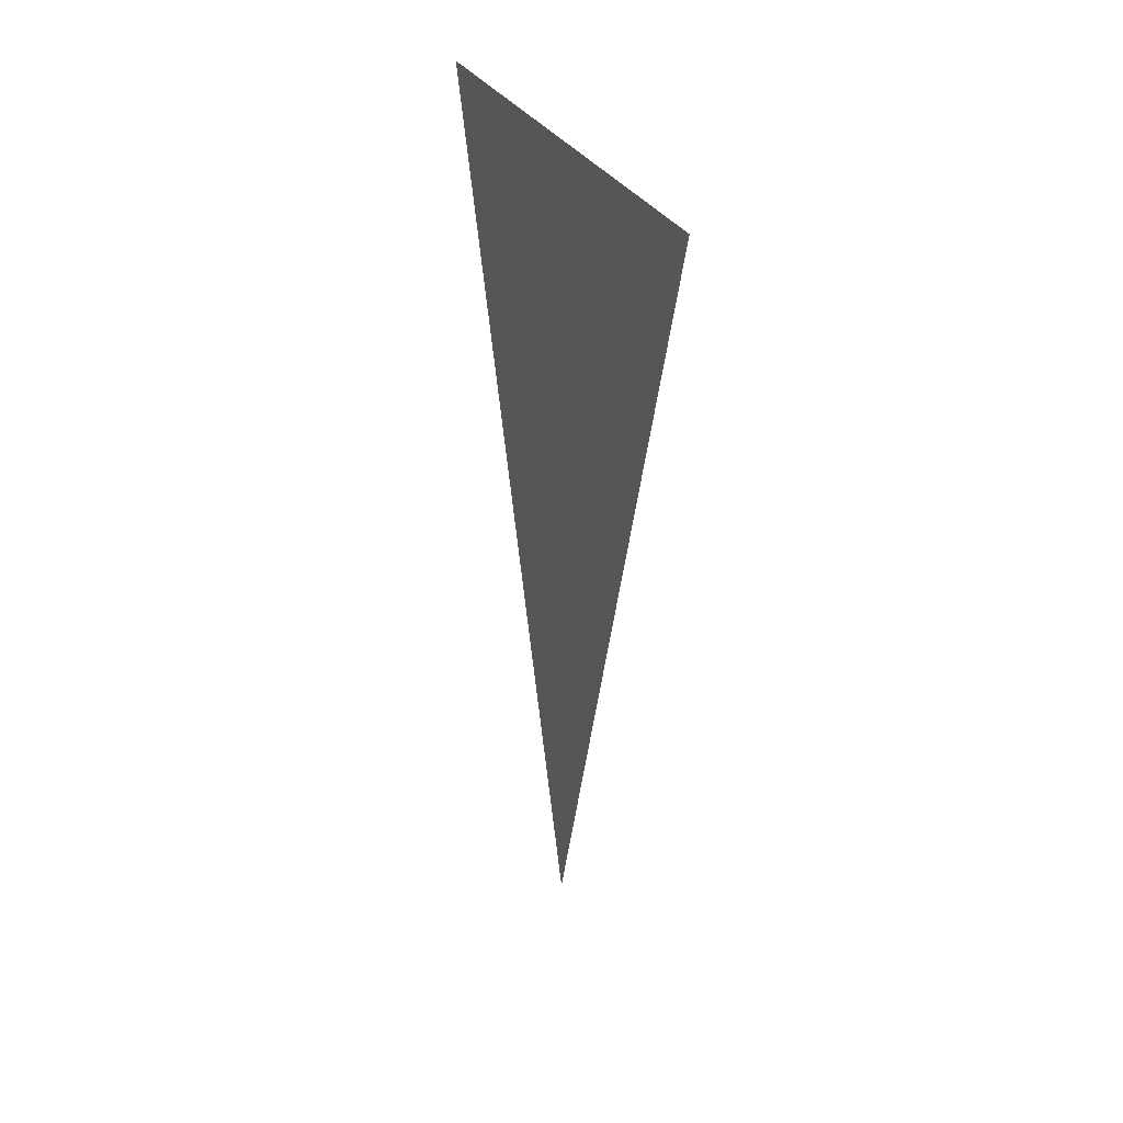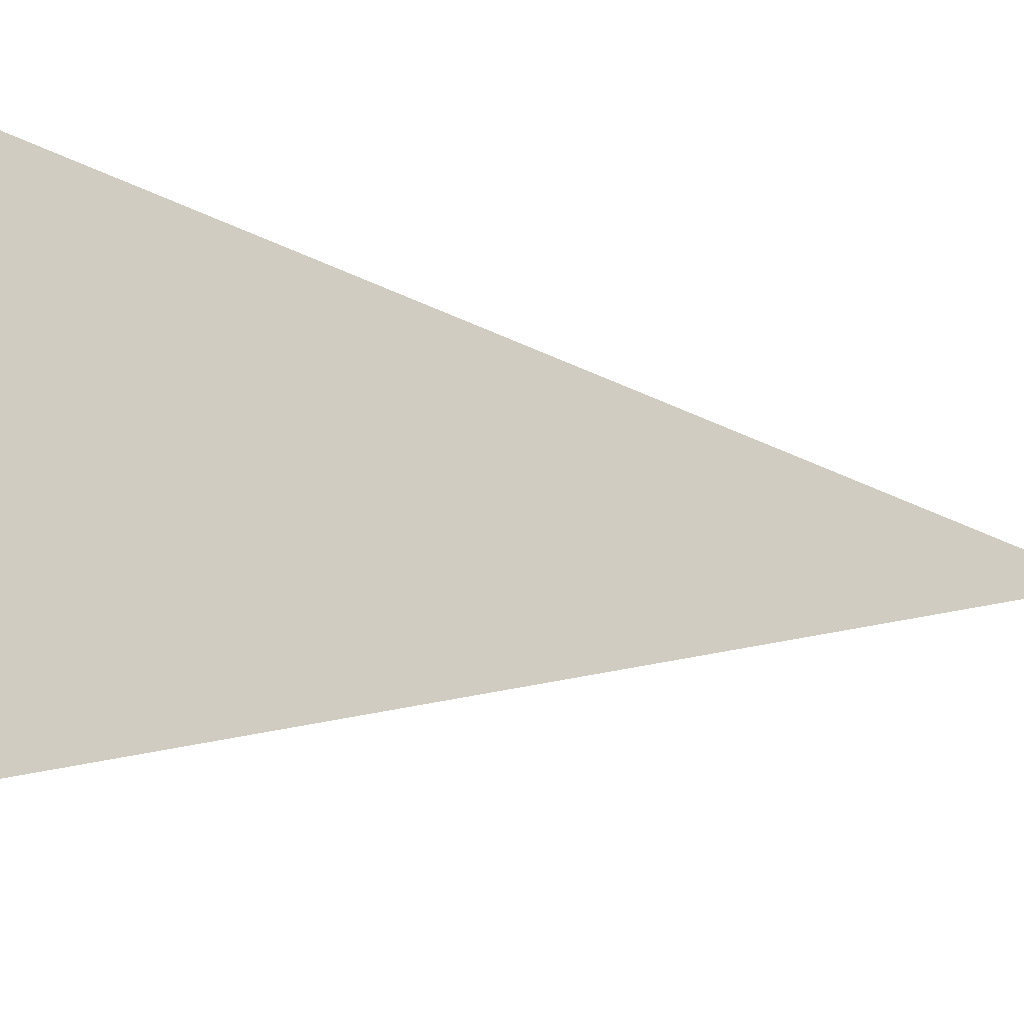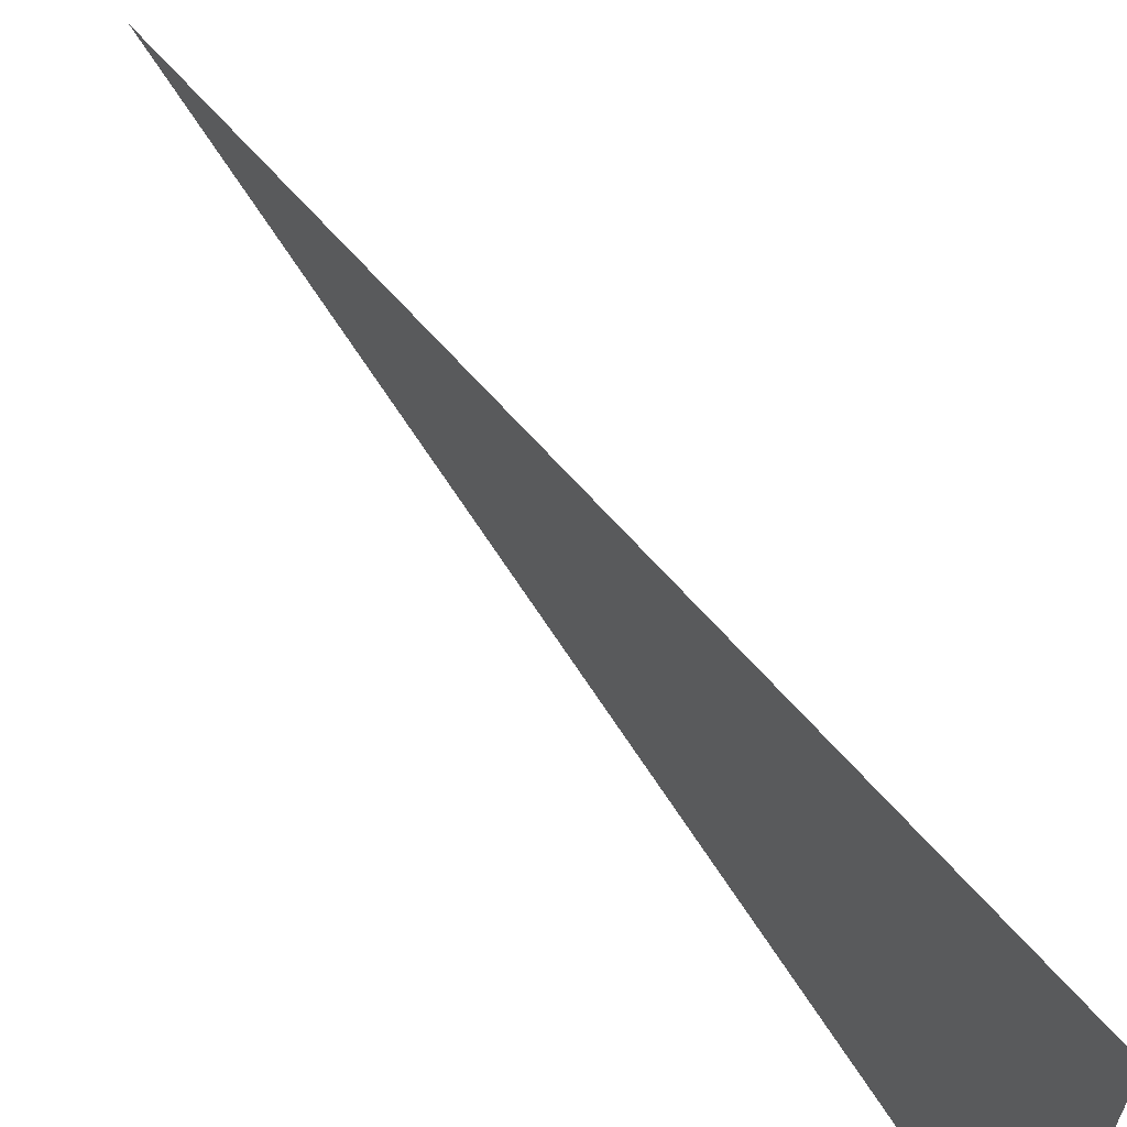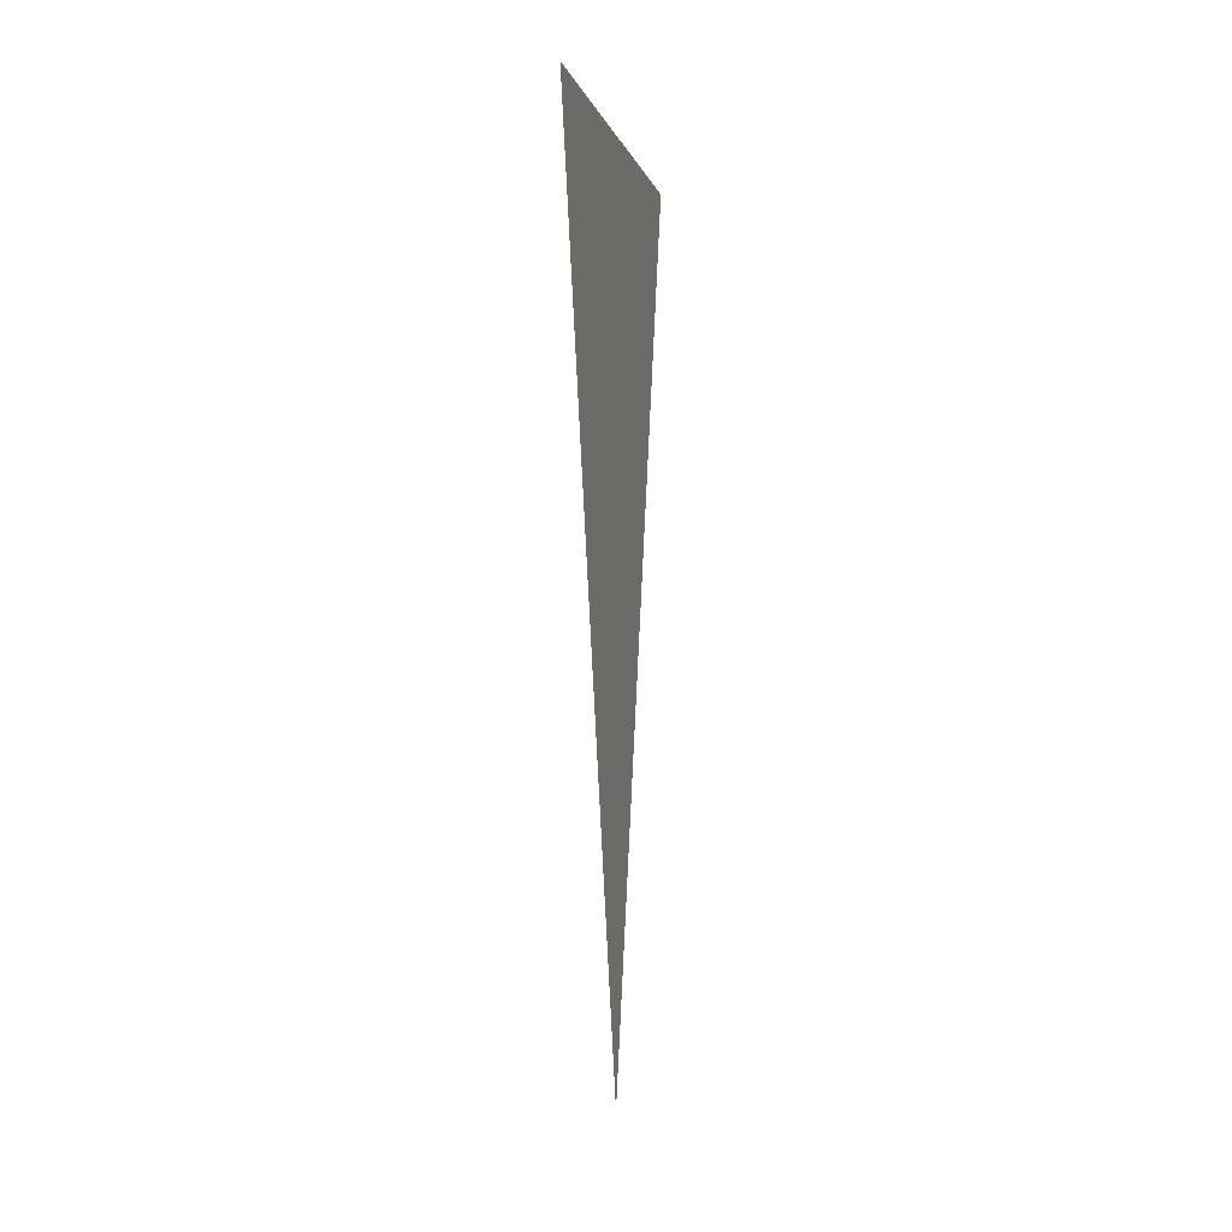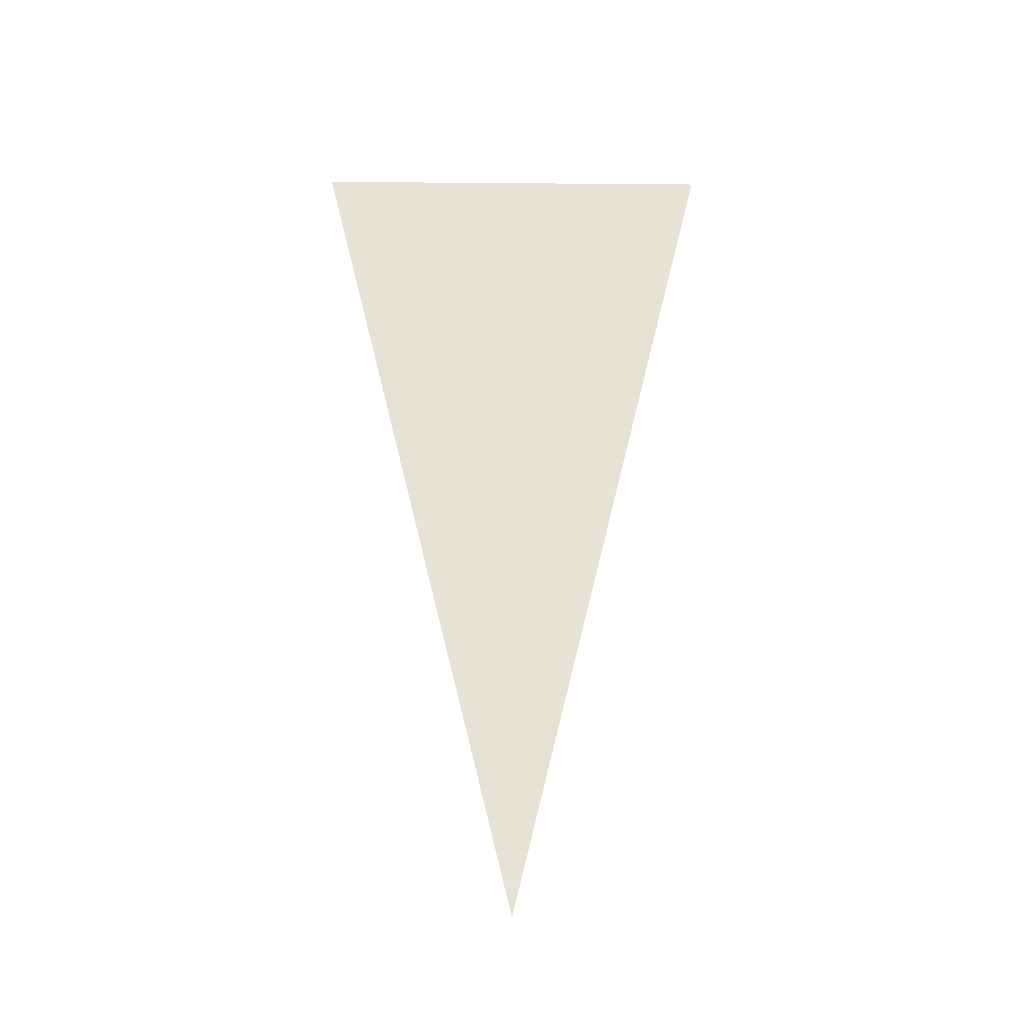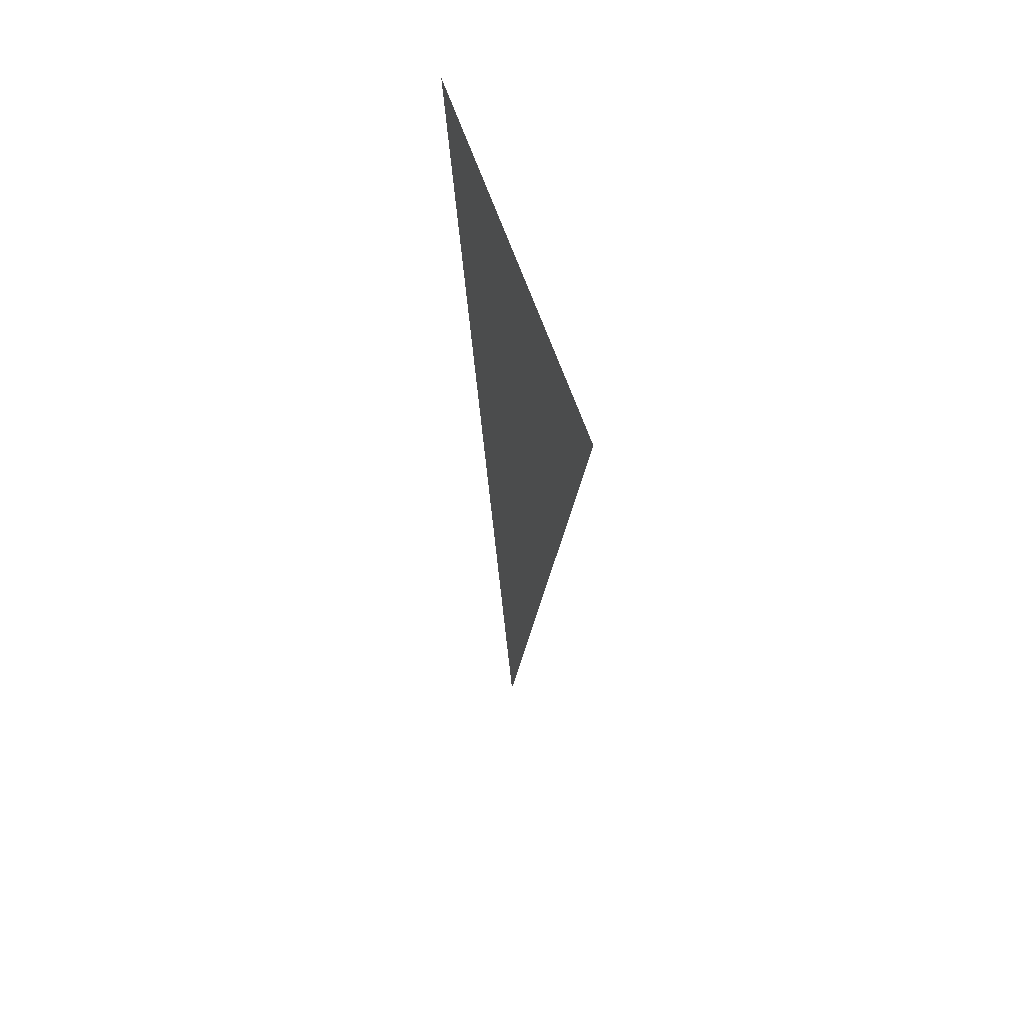
<metadata>
{"format":"obj","ext":"obj","renderer":"f3d","projection":"perspective","resolution":1024,"background":"white","views":[{"elev":34.6,"azim":152.5,"up":"+Z"},{"elev":-13.9,"azim":63.3,"up":"+Y"},{"elev":63.1,"azim":-35.7,"up":"+Y"},{"elev":-3.4,"azim":12.2,"up":"+Z"},{"elev":-26.6,"azim":-90.7,"up":"+Z"},{"elev":58.7,"azim":162.2,"up":"+Z"}]}
</metadata>
<code>
g Flag1
v 0 0.003535 0.003718
v 0 0.006186 0.003718
v 0 0.005302 0.0001026
v 0 0.003535 0.0001026
v 0 0.004418 -0.003513
v 0 0.003535 -0.003513
v 0 6.104e-09 0.003718
v 0 6.104e-09 0.0001026
v 0 -0.003535 0.003718
v 0 -0.003535 0.0001026
v 0 -0.005302 0.0001026
v 0 -0.003535 -0.003513
v 0 -0.004418 -0.003513
v 0 -0.006186 0.003718
v 0 -0.003535 0.007334
v 0 -0.007069 0.007334
v 0 6.104e-09 0.007334
v 0 0.003535 0.007334
v 0 0.007069 0.007334
v 0 6.104e-09 -0.003513
v 0 6.104e-09 -0.007129
v 0 -0.003535 -0.007129
v 0 0.003535 -0.007129
v 0 -0.002651 -0.01074
v 0 6.104e-09 -0.01074
v 0 -0.001767 -0.01436
v 0 6.104e-09 -0.01436
v 0 0.001767 -0.01436
v 0 0.0008837 -0.01798
v 0 6.104e-09 -0.01798
v 0 0.002651 -0.01074
v 0 -0.0008837 -0.01798
v 0 6.104e-09 -0.02159
g Flag1_0
f 3 2 1
f 4 3 1
f 5 3 4
f 6 5 4
f 4 1 7
f 8 4 7
f 6 4 8
f 8 7 9
f 10 8 9
f 10 9 11
f 12 10 11
f 13 12 11
f 9 14 11
f 9 15 14
f 9 7 15
f 15 16 14
f 7 1 17
f 7 17 15
f 1 18 17
f 1 2 18
f 2 19 18
f 20 6 8
f 20 8 10
f 12 20 10
f 21 20 12
f 22 21 12
f 13 22 12
f 21 23 20
f 23 6 20
f 21 22 24
f 25 21 24
f 25 24 26
f 27 25 26
f 27 28 25
f 29 28 27
f 30 29 27
f 30 27 26
f 28 31 25
f 31 23 21
f 25 31 21
f 32 30 26
f 30 33 29
f 32 33 30
f 6 23 5

</code>
